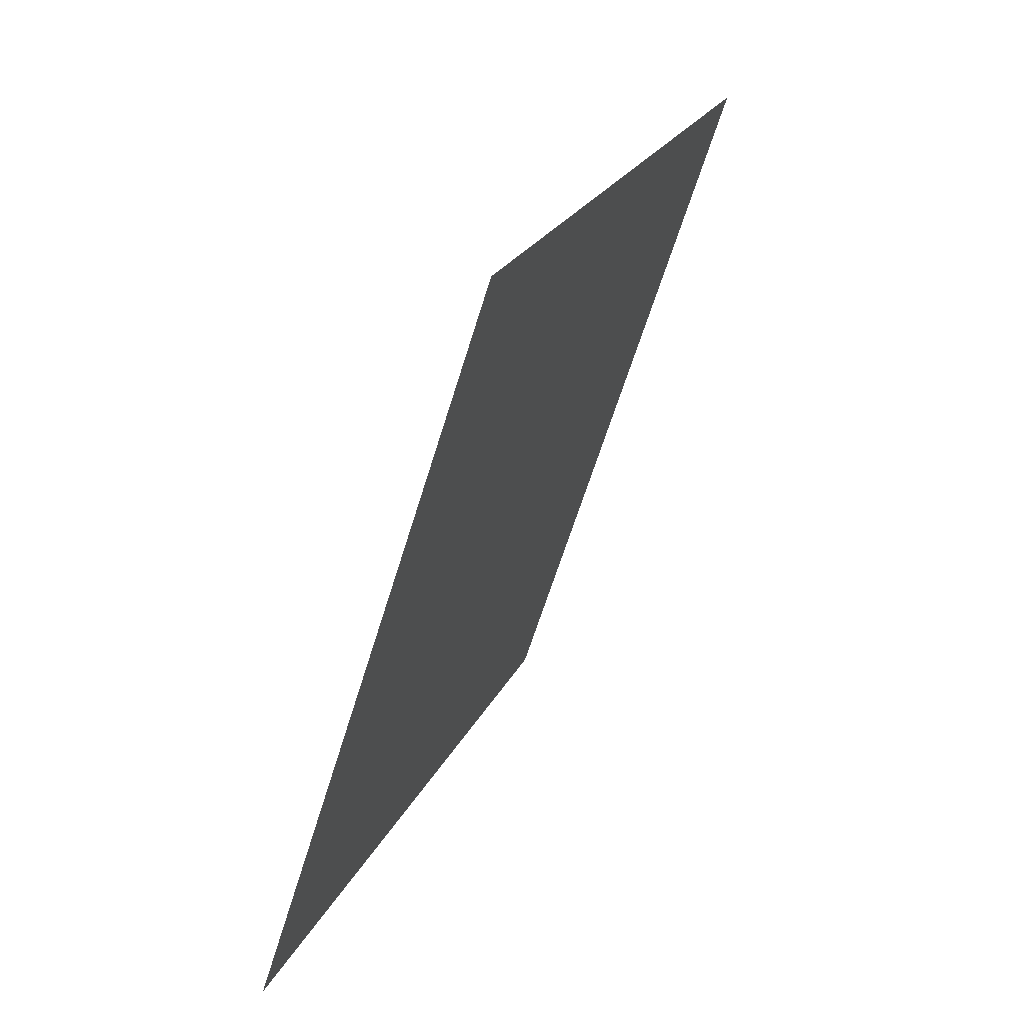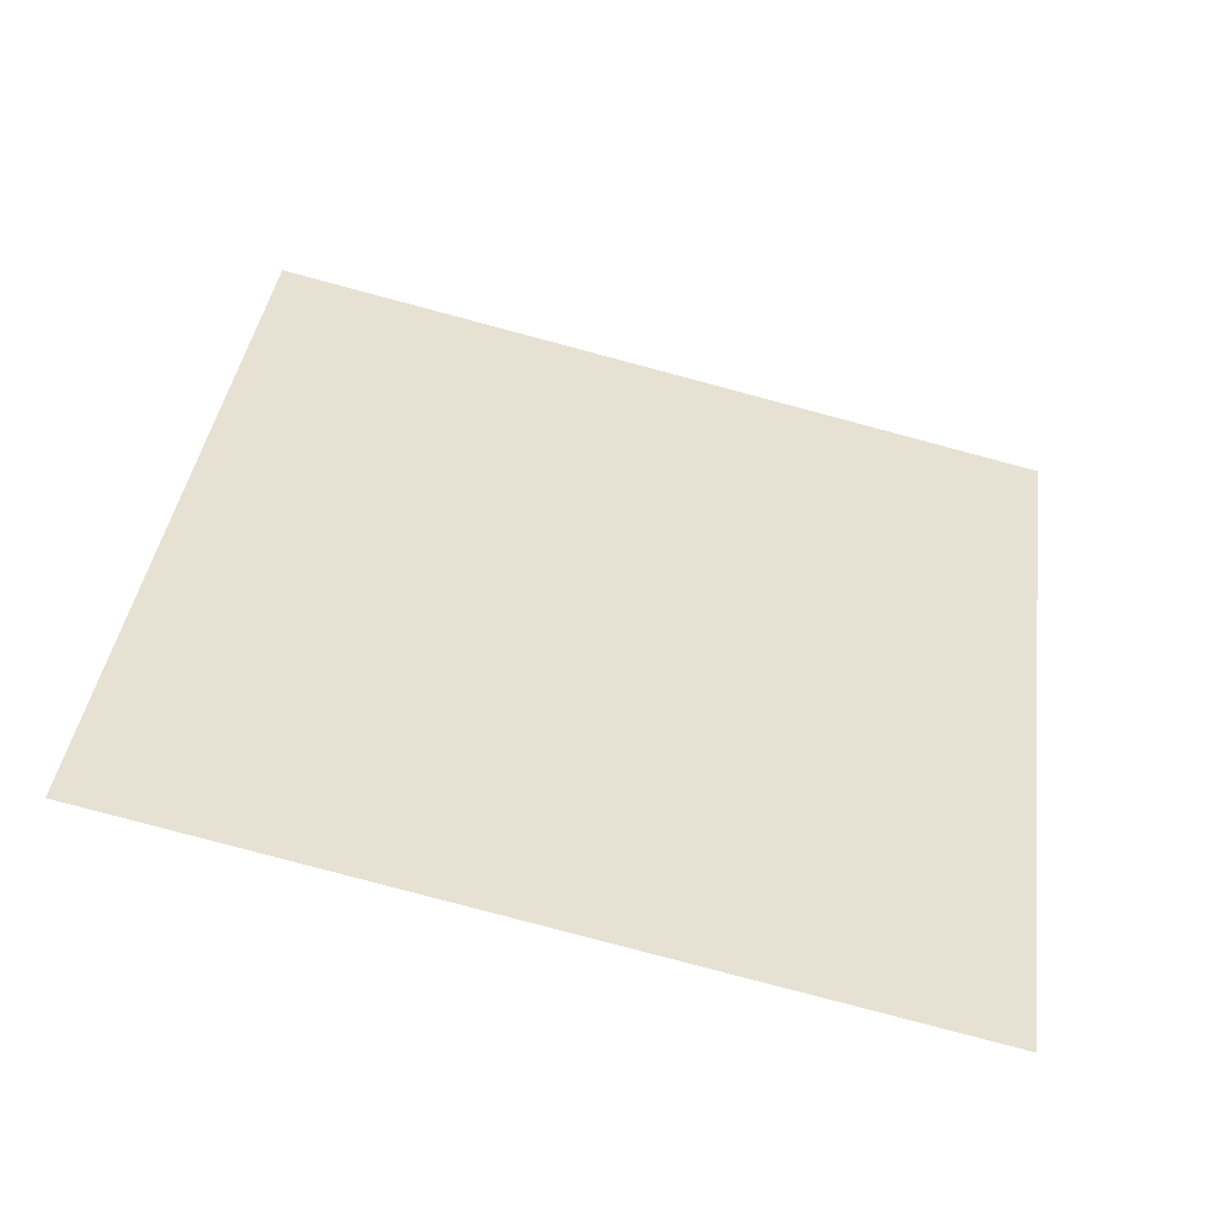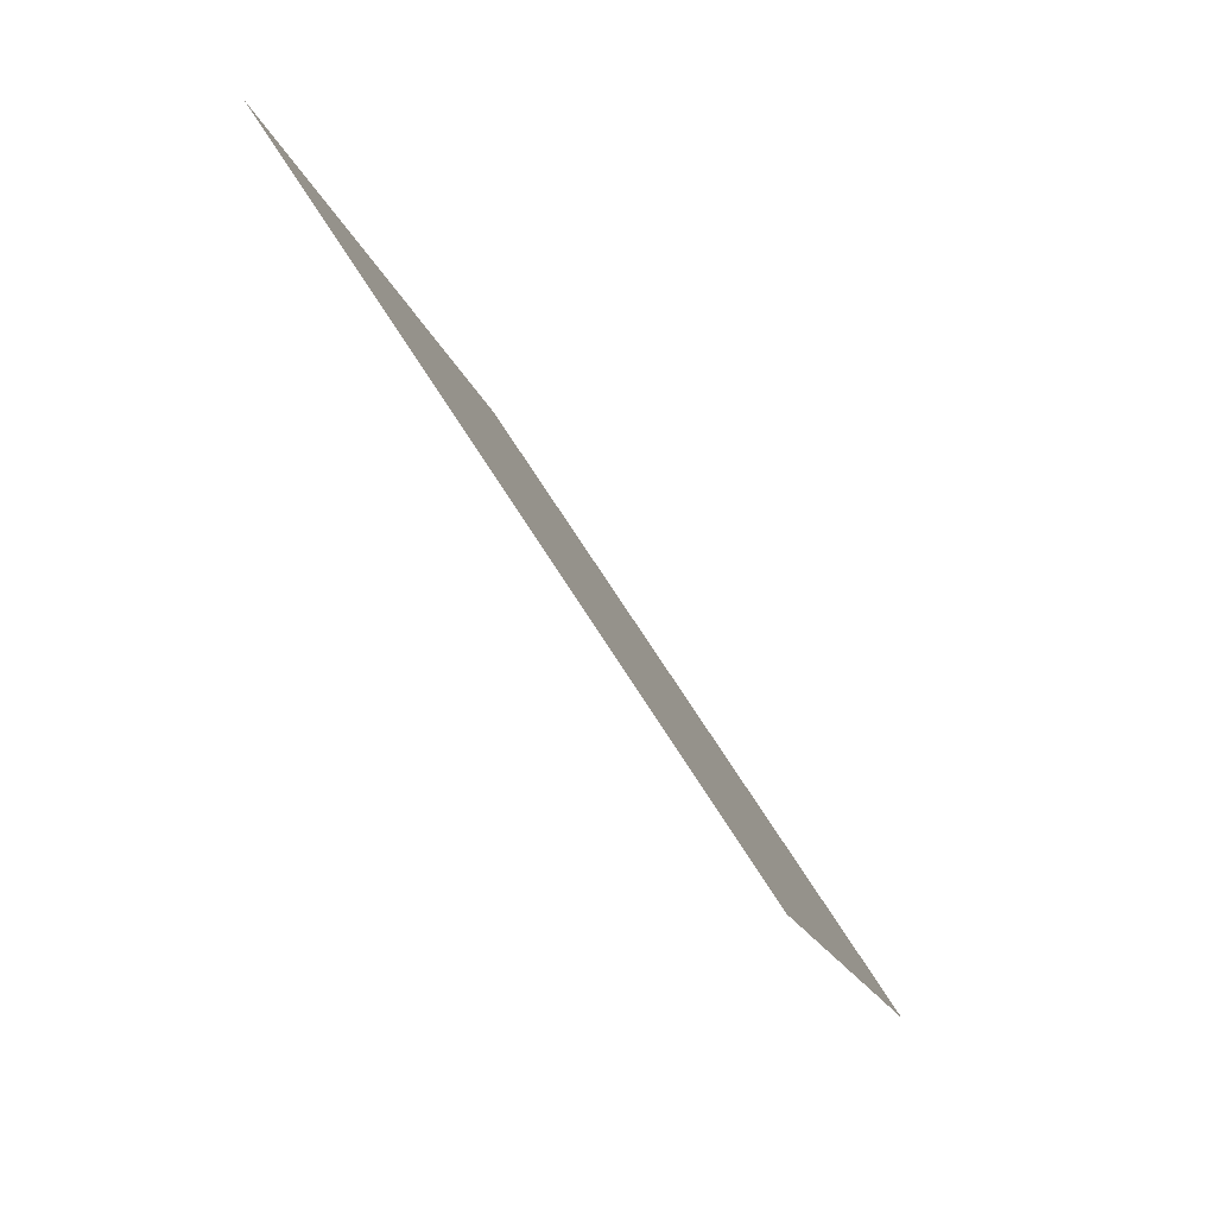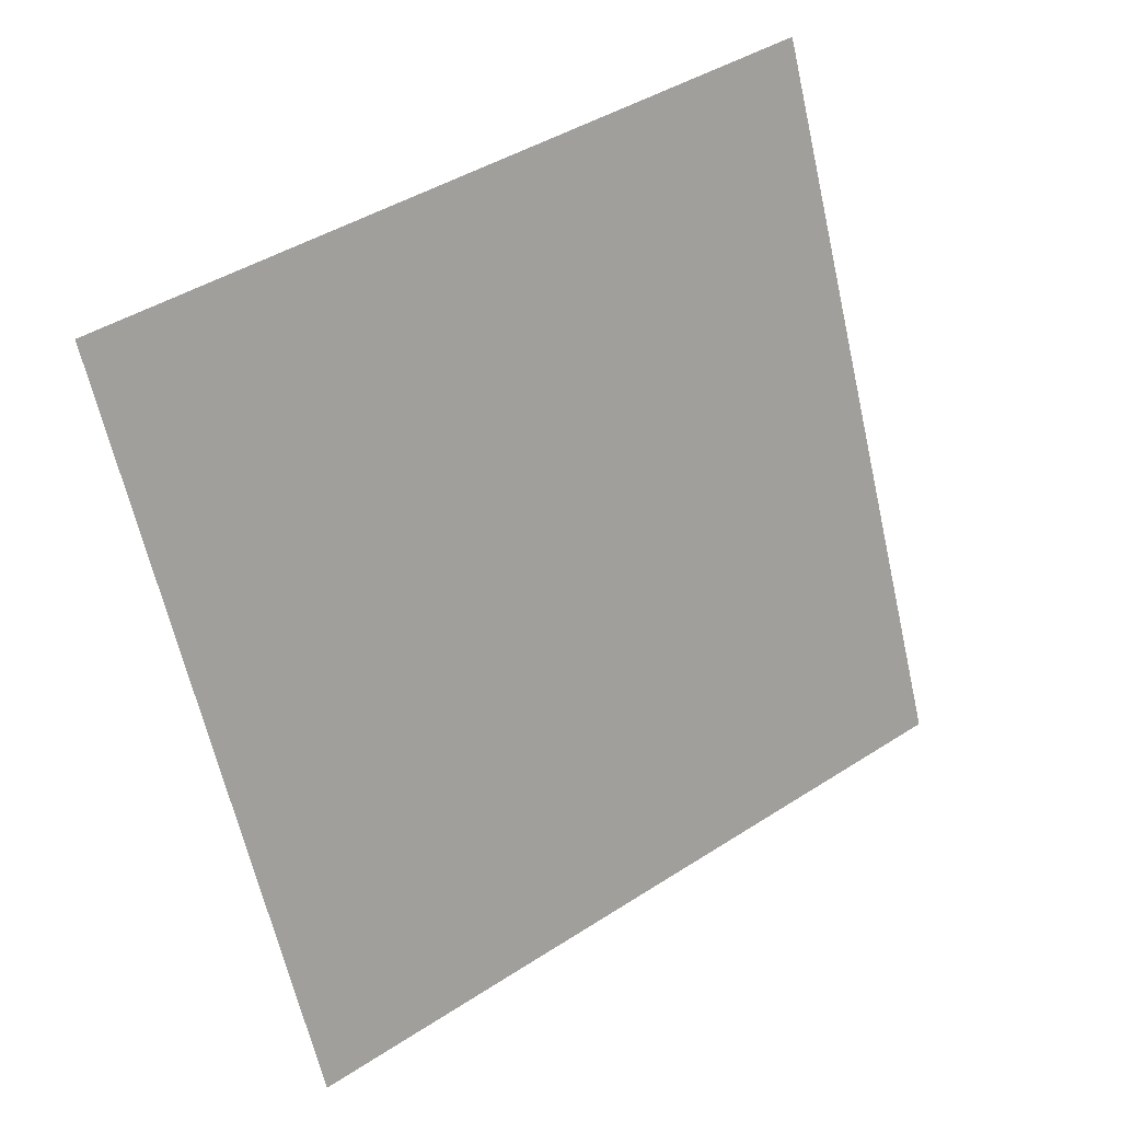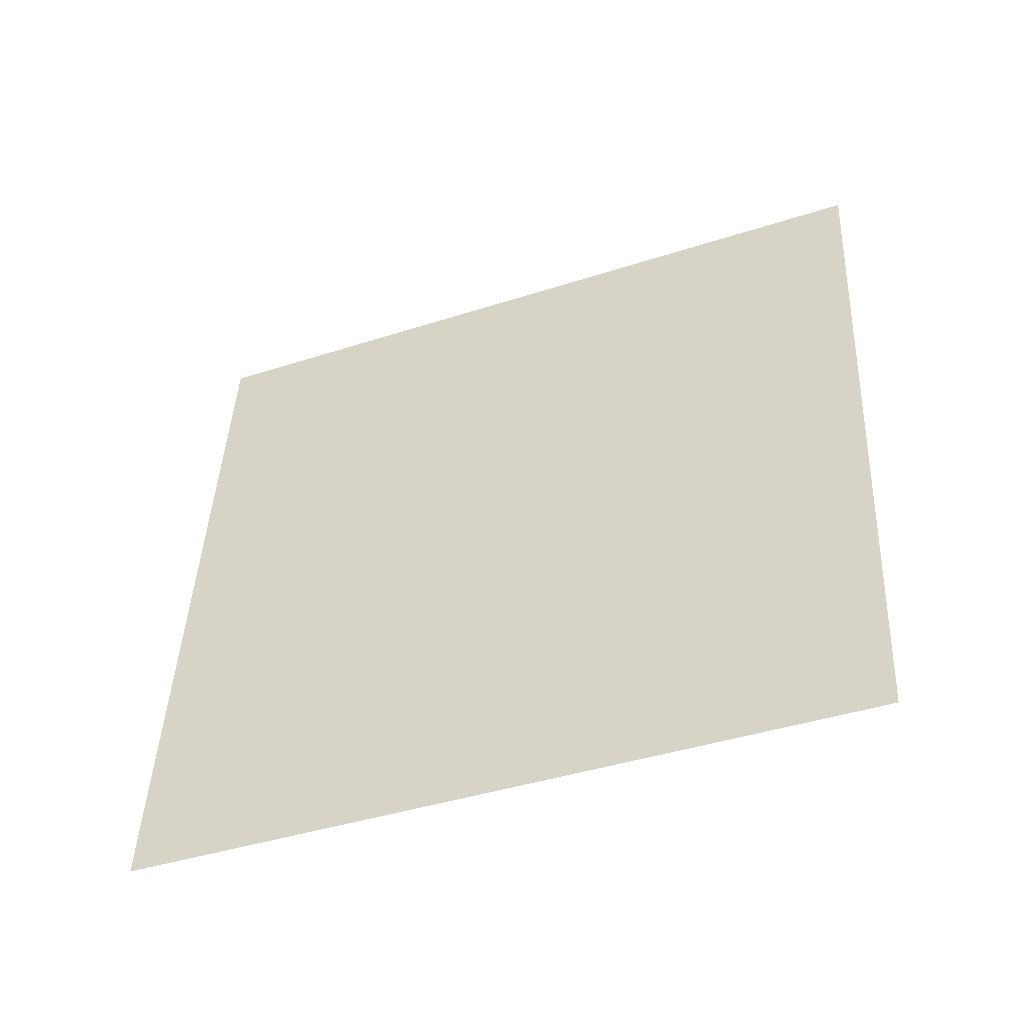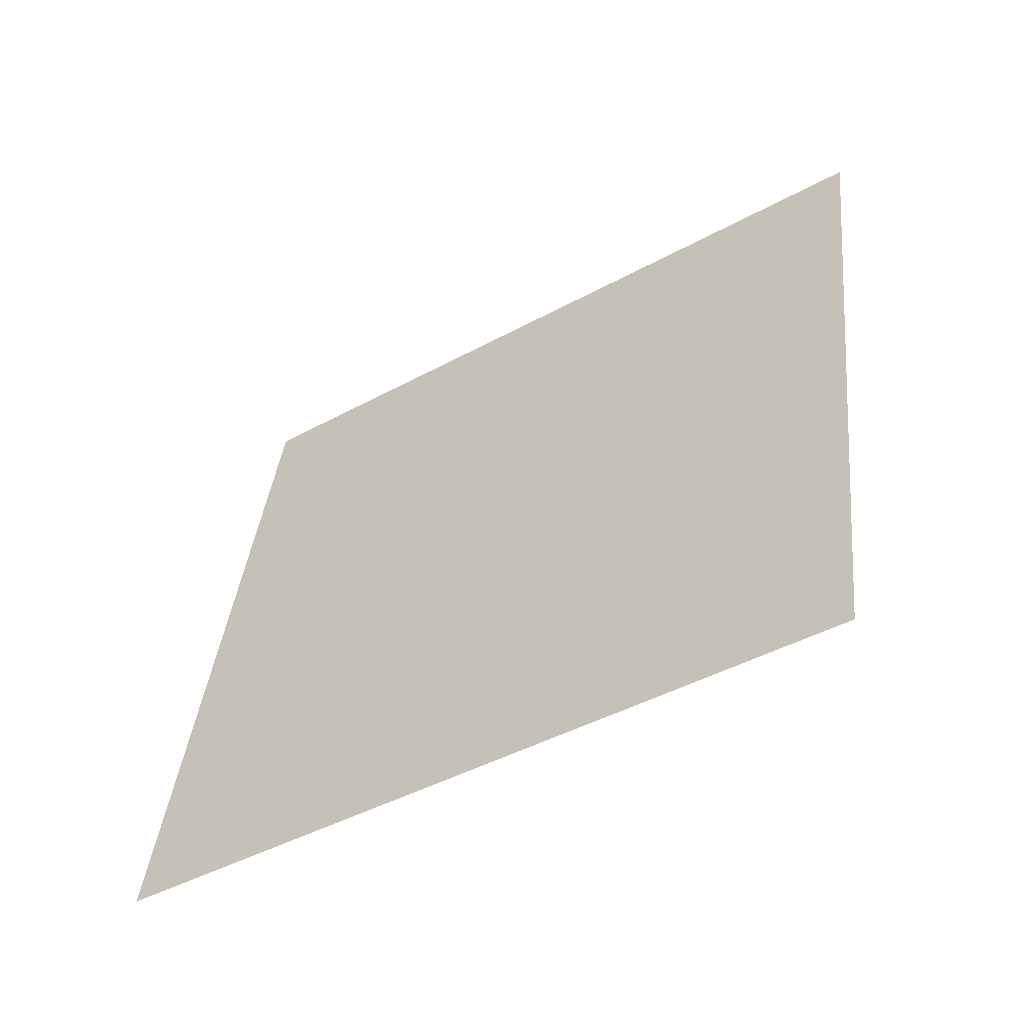
<metadata>
{"format":"obj","ext":"obj","renderer":"f3d","projection":"perspective","resolution":1024,"background":"white","views":[{"elev":25.9,"azim":19.1,"up":"+Z"},{"elev":-67.0,"azim":75.2,"up":"+Z"},{"elev":63.6,"azim":147.7,"up":"+Z"},{"elev":37.1,"azim":-127.7,"up":"+Z"},{"elev":-49.9,"azim":128.1,"up":"+Y"},{"elev":-36.7,"azim":-57.5,"up":"+Z"}]}
</metadata>
<code>
o Plane.030_Plane.750
v -1.709 -1.138 0.3252
v -1.704 -0.3384 0.2748
v -1.939 -1.185 -0.4412
v -1.933 -0.3852 -0.4917
f 2 3 1
f 2 4 3

</code>
